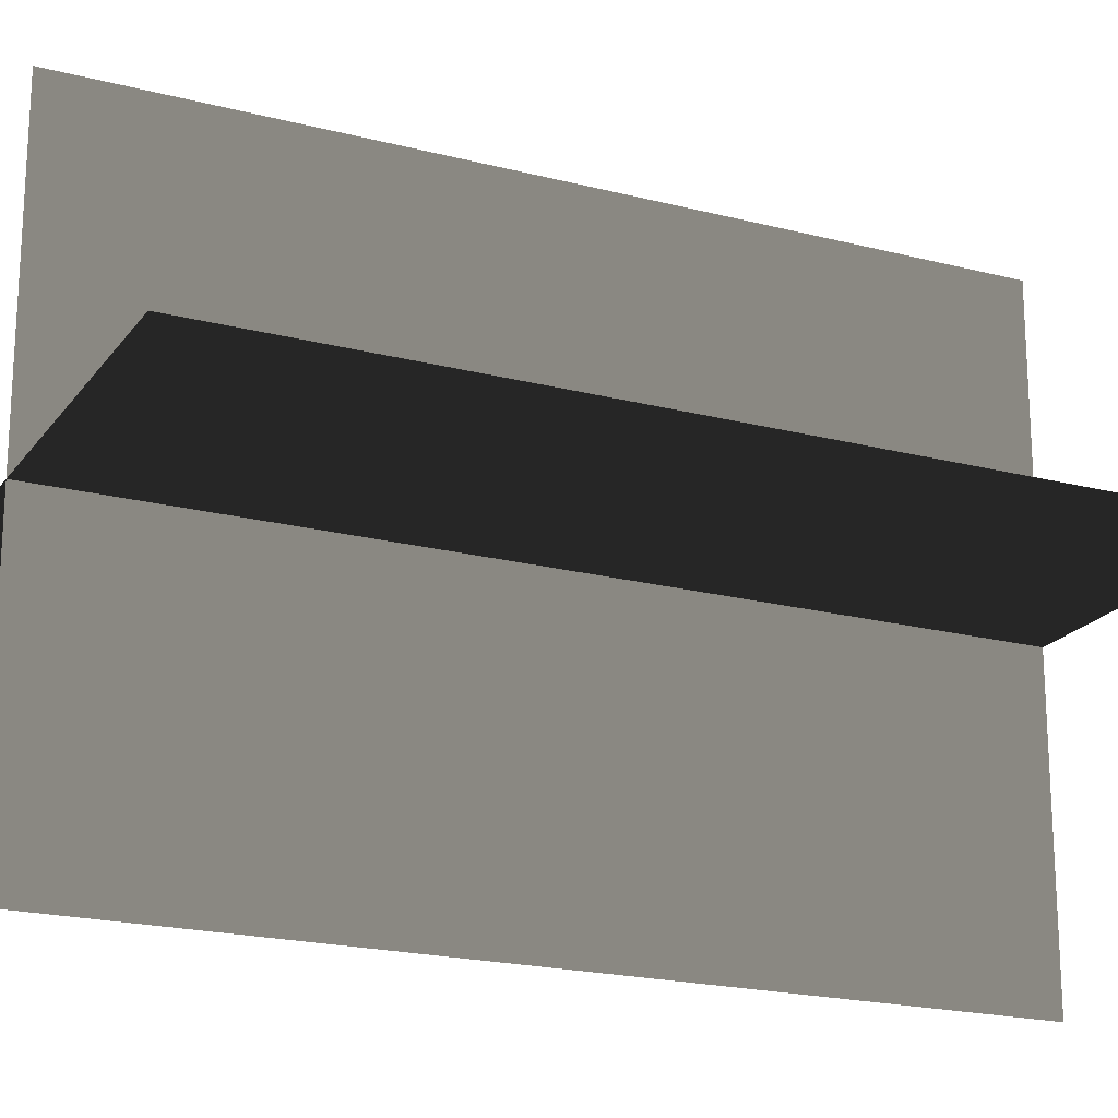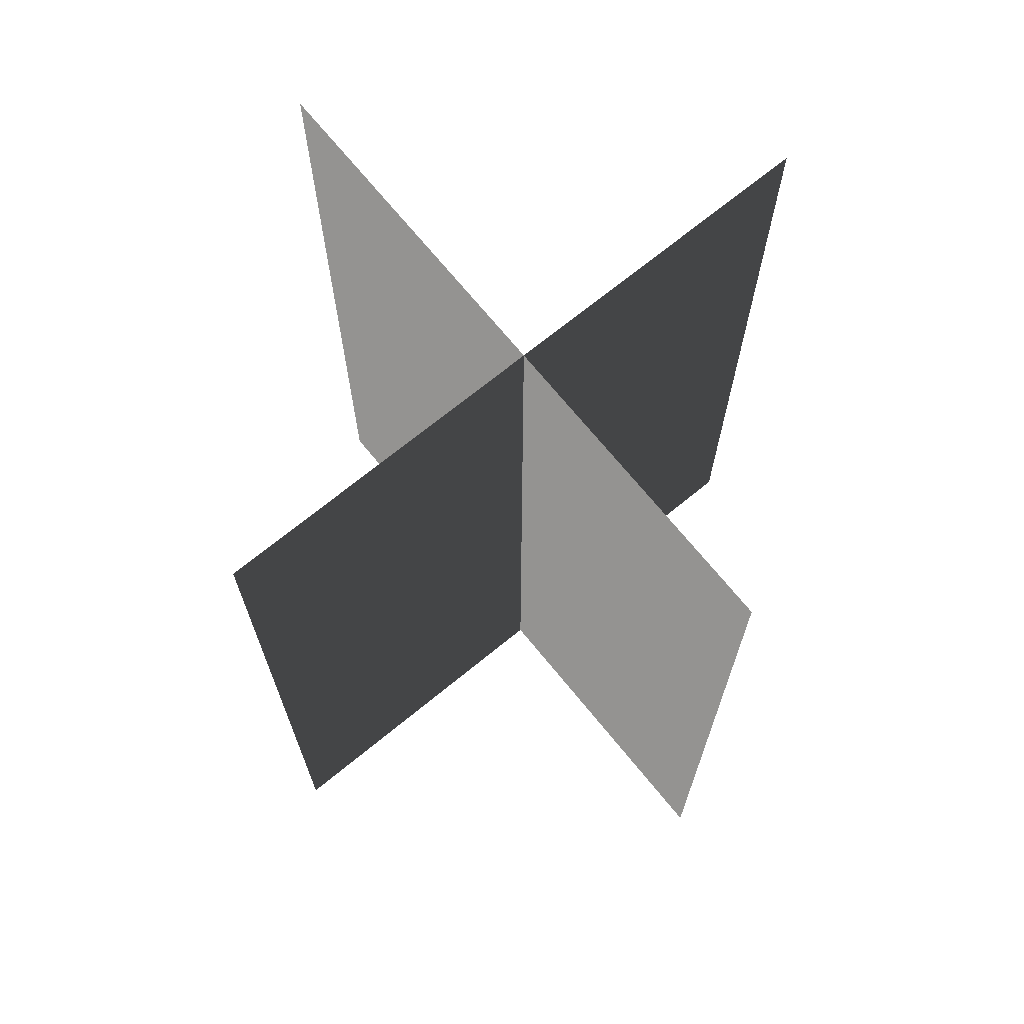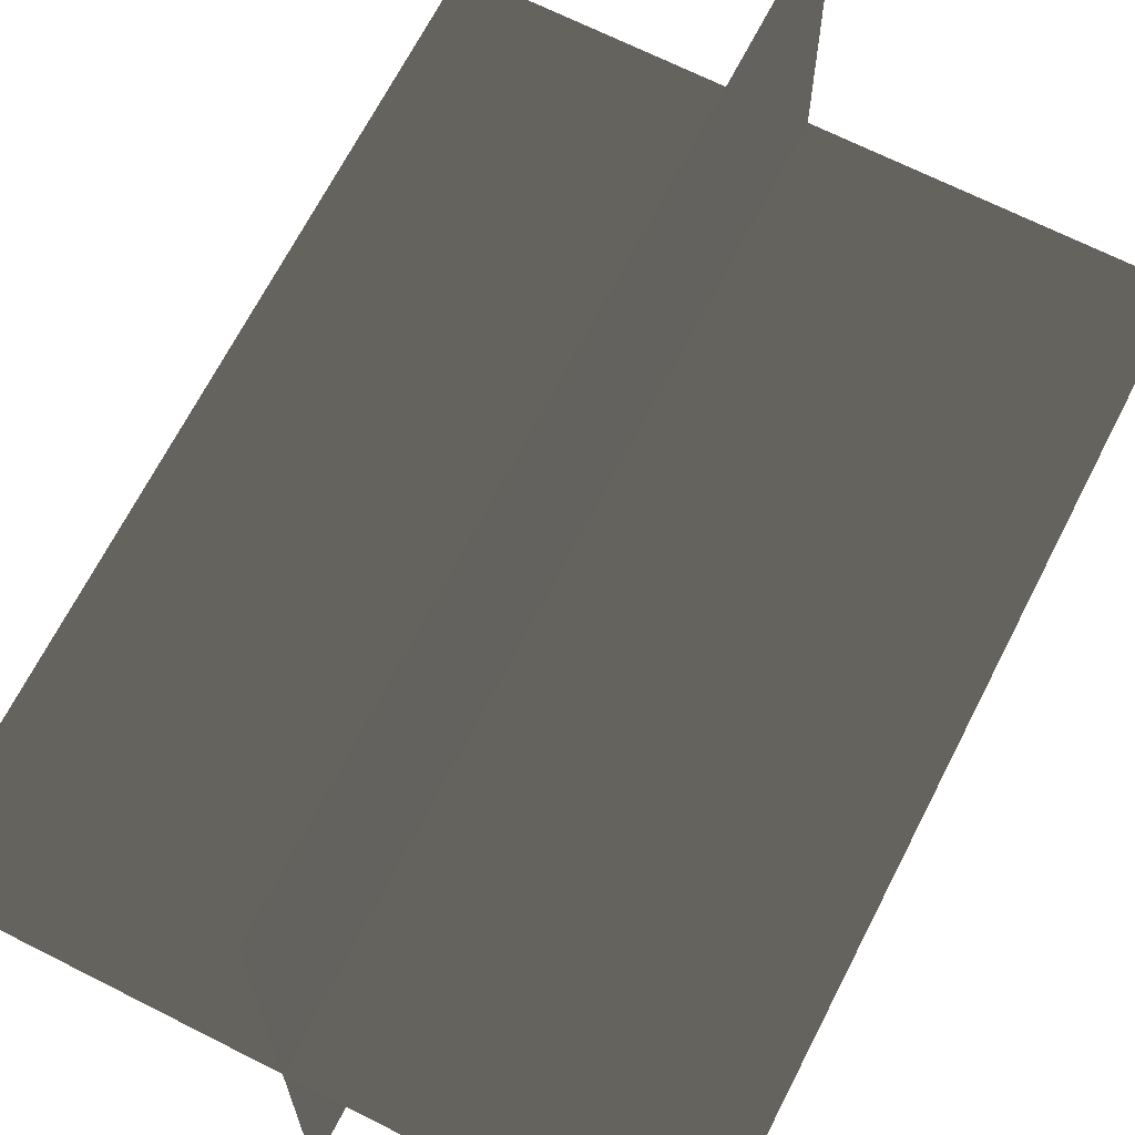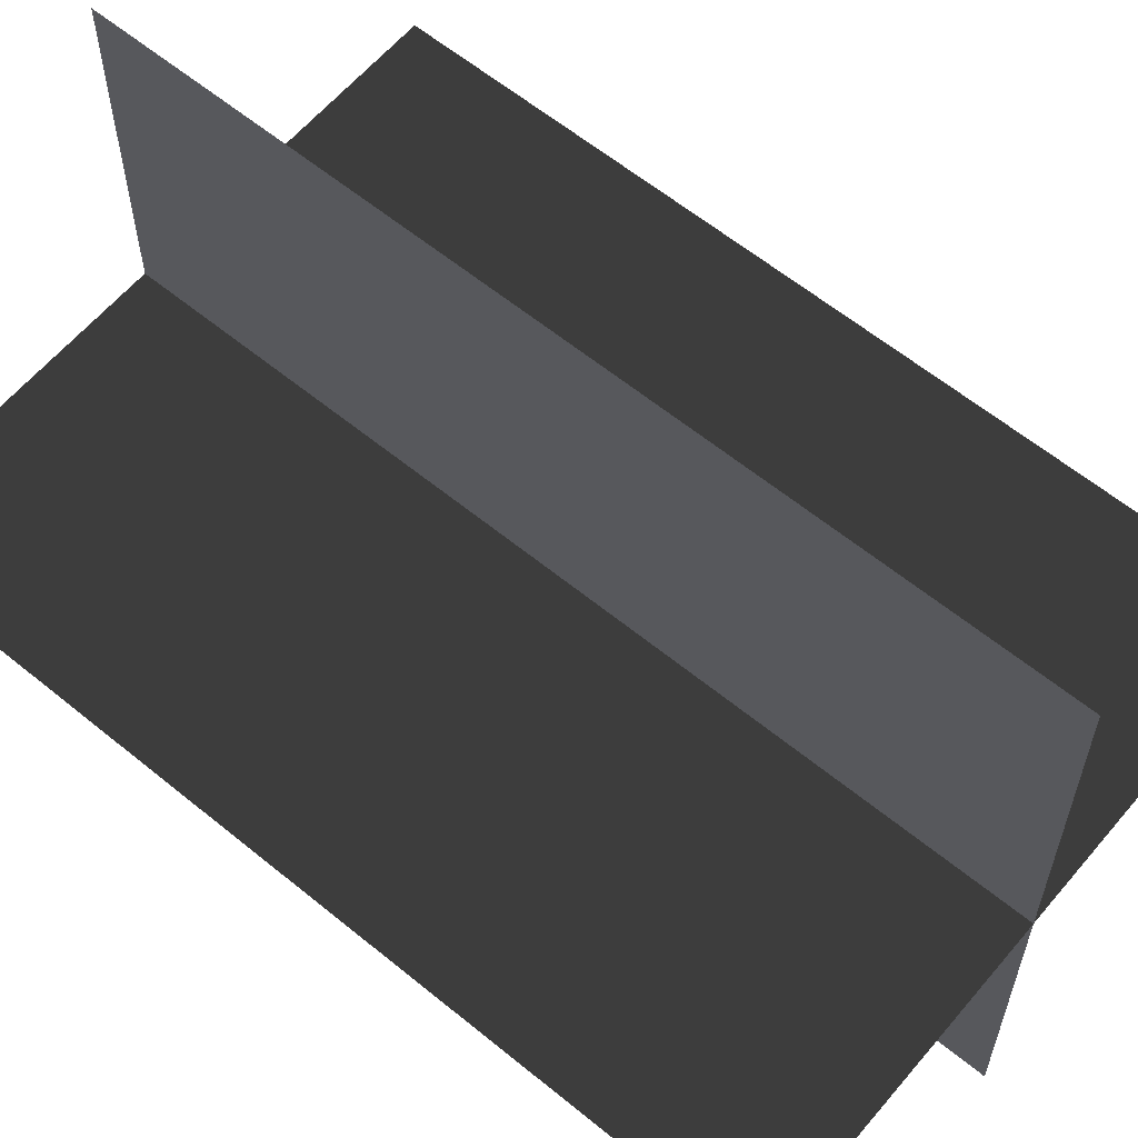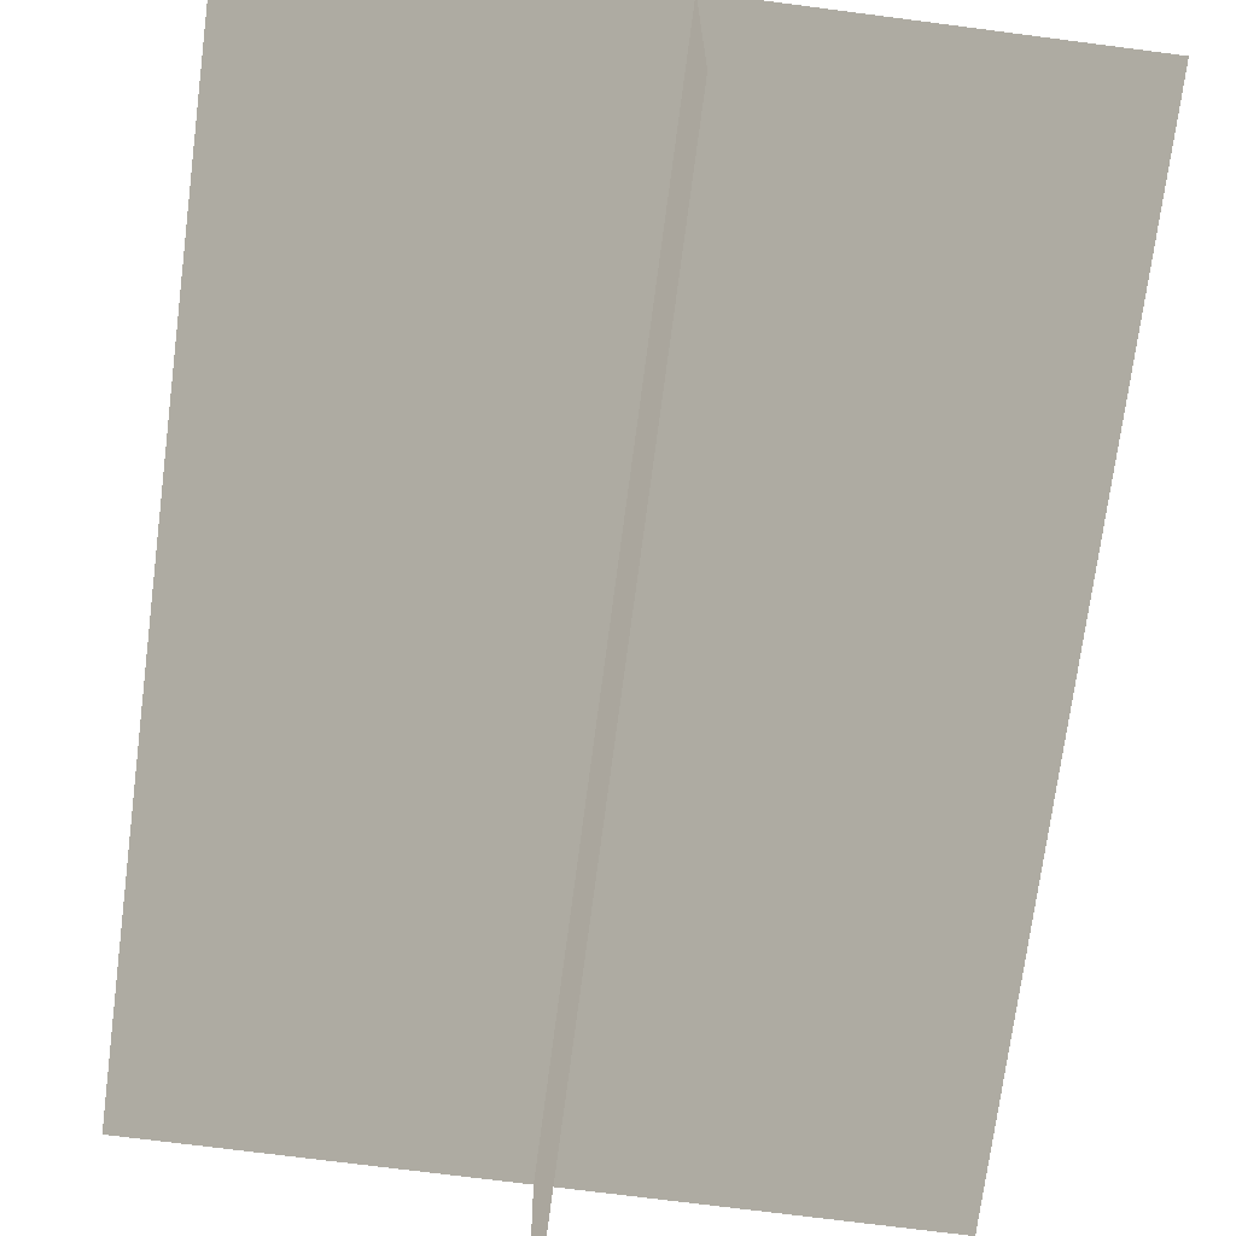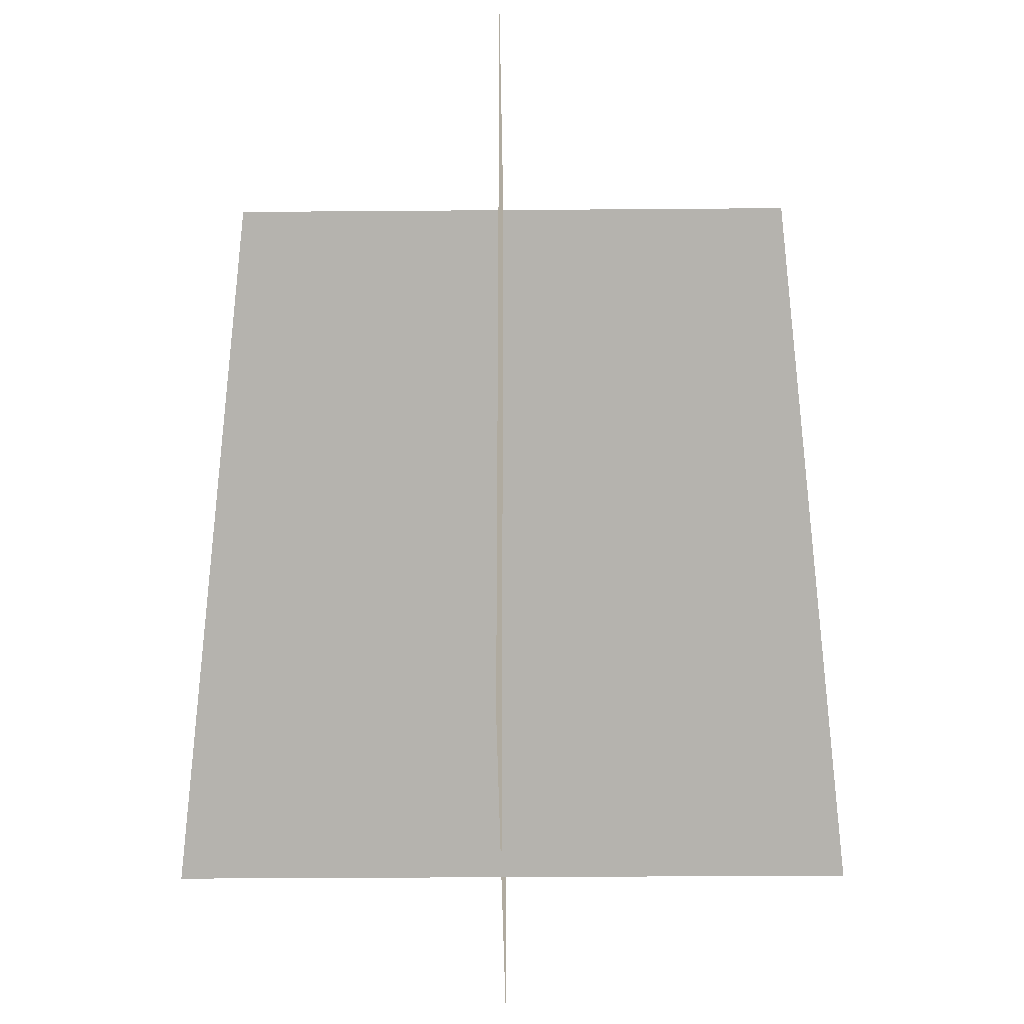
<metadata>
{"format":"obj","ext":"obj","renderer":"f3d","projection":"perspective","resolution":1024,"background":"white","views":[{"elev":-20.2,"azim":64.6,"up":"+Y"},{"elev":70.6,"azim":-39.2,"up":"+Z"},{"elev":67.6,"azim":-153.0,"up":"+Y"},{"elev":60.8,"azim":129.9,"up":"+Y"},{"elev":-71.7,"azim":172.6,"up":"+Y"},{"elev":-35.1,"azim":90.6,"up":"+Z"}]}
</metadata>
<code>
v 0.005385 0.1548 1.91e-06
v 0.005385 0.1548 0.4323
v 0.005385 -0.1631 1.867e-06
v 0.005385 -0.1631 0.4323
v -0.1562 -0.009191 1.888e-06
v -0.1562 -0.009191 0.4323
v 0.1617 -0.009191 1.888e-06
v 0.1617 -0.009191 0.4323
g Palm_Tree_23330_397
f 1 3 2
f 2 3 4
f 5 7 6
f 6 7 8

</code>
